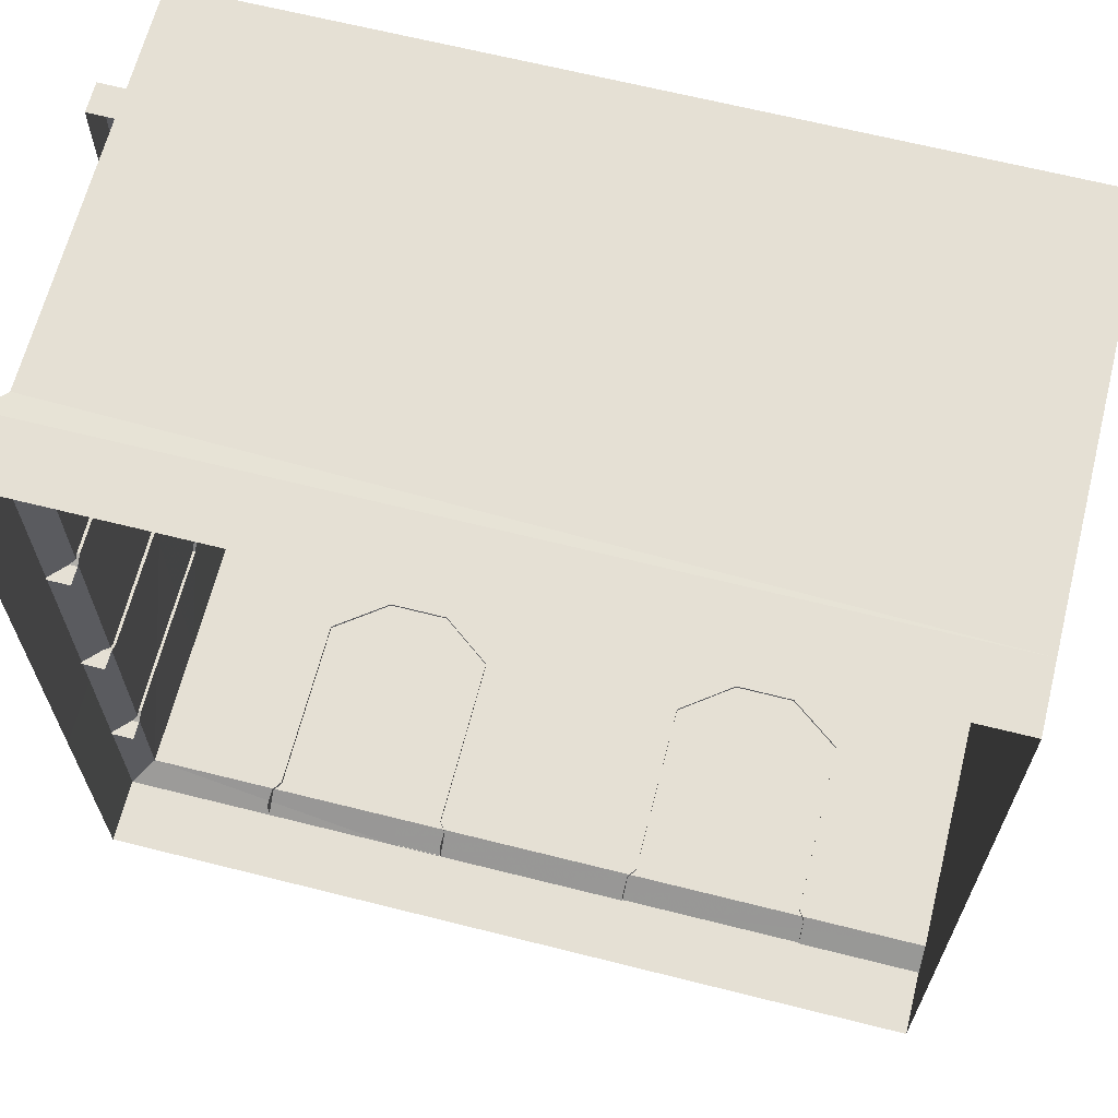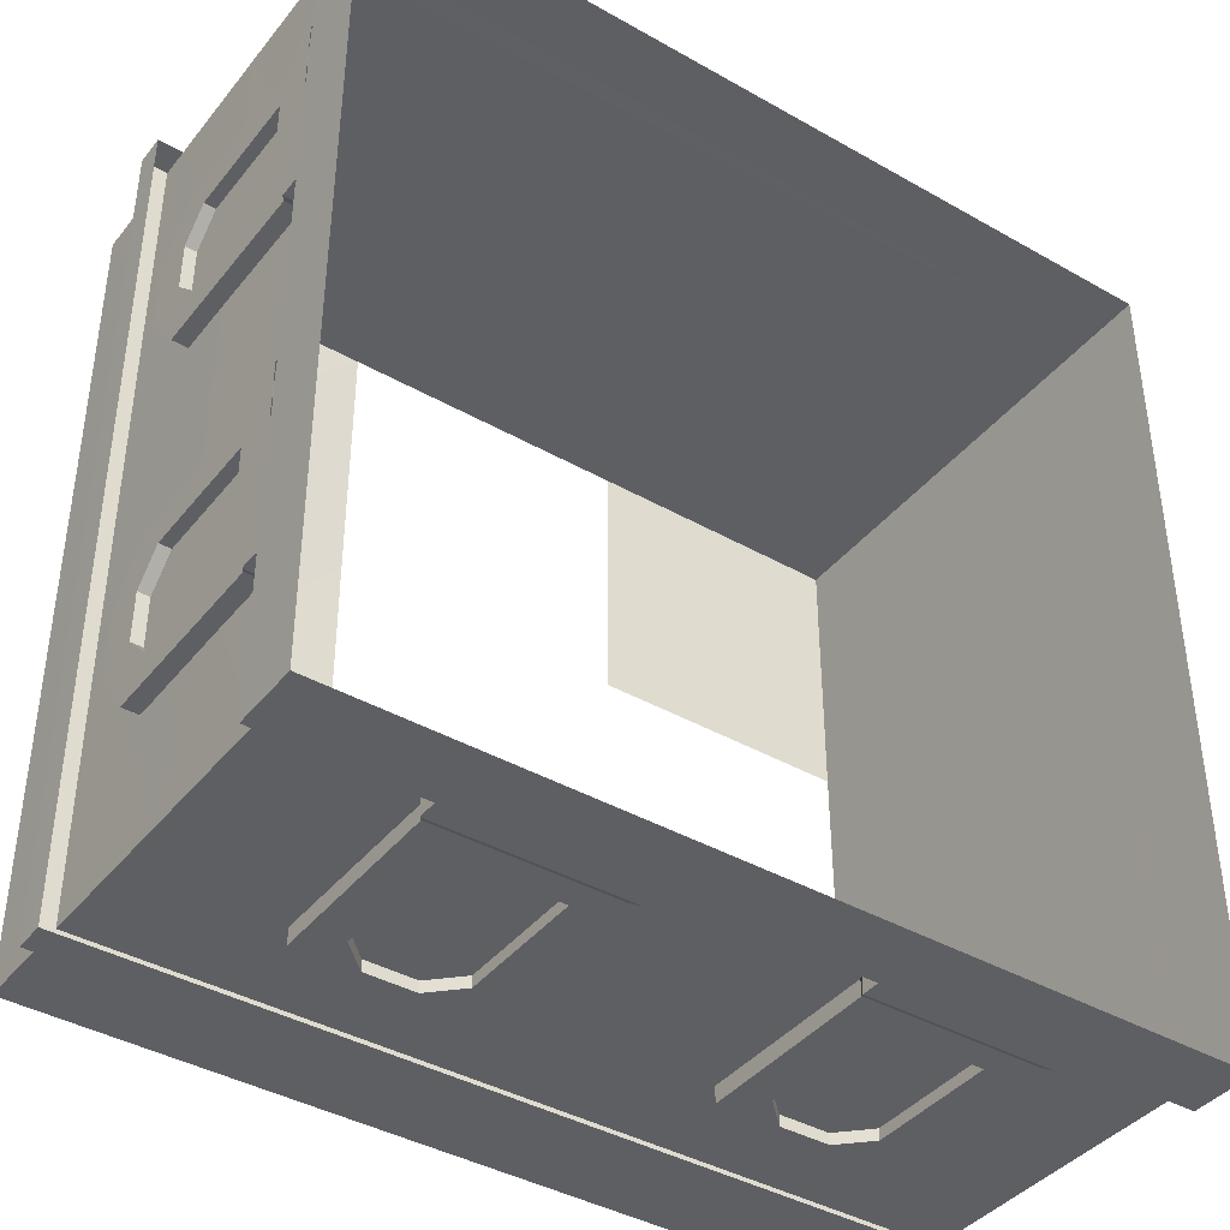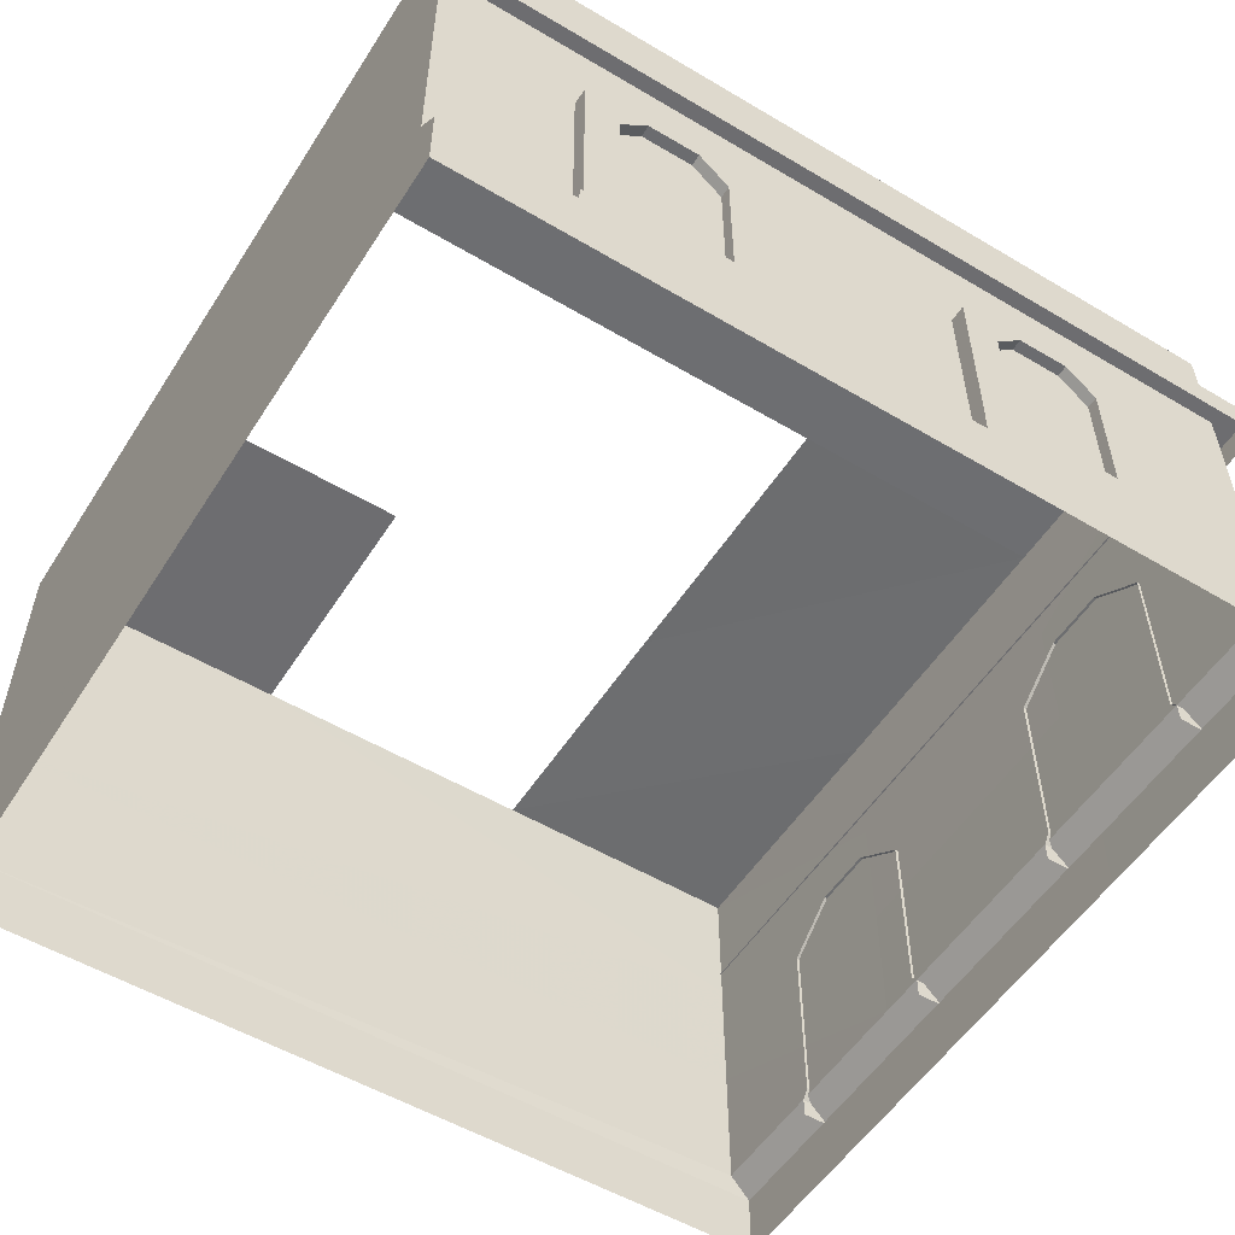
<metadata>
{"format":"obj","ext":"obj","renderer":"f3d","projection":"perspective","resolution":1024,"background":"white","views":[{"elev":65.5,"azim":-165.8,"up":"+Y"},{"elev":-40.5,"azim":145.1,"up":"+Y"},{"elev":-54.1,"azim":-32.2,"up":"+Z"}]}
</metadata>
<code>
g zhanchan_fuben_367_chengqiang_b
v 255.9 -91.39 299.2
v 91.29 -91.39 299.2
v 91.3 91.38 300
v 255.9 91.38 299.1
v -256.1 -269.8 41.03
v -256.1 256 41.03
v -256.1 256 54.81
v -256.1 -256.1 54.81
v -255.9 -255.5 215.3
v -255.9 -255.5 234
v -255.9 -272.1 234
v -255.9 -272.1 215.3
v 91.29 -256 300
v -91.48 -256 300
v -91.47 -91.39 299.2
v 91.29 -91.39 299.2
v 255.9 -256 300
v 91.29 256 300
v 255.9 256 300
v -256.1 91.38 300
v -256.1 256 300
v -91.47 91.38 300
v -256.1 -256 300
v -256.1 -91.39 299.2
v -256.1 -269.8 41.03
v -256.1 -269.8 -7.7e-05
v -256.1 256 6.4e-05
v -256.1 256 41.03
v 255.4 256 215.3
v 271.9 256 215.3
v 271.9 256 234
v 255.4 256 234
v 255.9 -256 300
v -256.1 256 300
v -91.48 256 300
v -91.47 91.38 300
f 2 1 3
f 4 3 1
f 6 5 7
f 8 7 5
f 10 9 11
f 12 11 9
f 14 13 15
f 16 15 13
f 17 1 2
f 19 18 4
f 3 4 18
f 21 20 22
f 23 14 24
f 15 24 14
f 26 25 27
f 28 27 25
f 30 29 31
f 32 31 29
f 13 33 16
f 35 34 36
g zhanchan_fuben_367_chengqiang_b
v -91.48 256 300
v -256.1 256 218.2
v 256.1 255.8 216.9
v 91.29 256 300
v -256.1 256 138
v 256.3 255.6 136.7
v 256.1 255.8 216.9
v -256.1 256 218.2
v -256.1 -91.39 299.2
v -256.1 -256 218.2
v -256.1 256 218.2
v -256.1 91.38 300
v -256.1 -256 138
v -256.1 256 138
v -256.1 256 218.2
v -256.1 -256 218.2
v -256.1 256 54.81
v 256.6 255.4 54.68
v 256.3 255.6 136.7
v -256.1 256 138
v -256.1 -256 138
v -256.1 -256.1 54.81
v -256.1 256 54.81
v -256.1 256 138
v -91.48 -256 300
v 91.29 -256 300
v 91.29 -256 218.2
v -91.48 -256 218.2
v -256.1 -256 300
v -256.1 -256 218.2
v -91.48 -256 138
v -91.48 -256 218.2
v 91.29 -256 218.2
v 91.29 -256 138
v -256.1 -256 138
v -256.1 -256 218.2
v 255.9 -256 300
v 256.1 -256.2 218.2
v 256.3 -256.4 138
v 256.6 -256.7 54.81
v 91.3 -256.1 54.81
v 91.29 -256 138
v -91.4 -256.1 54.81
v -91.48 -256 138
v -256.1 -256.1 54.81
v -256.1 -256 138
v 256.1 -256.2 218.2
v 256.3 -256.4 138
v 255.4 256 234
v 271.9 256 234
v 271.9 -272.1 234
v 255.4 -255.5 234
v 271.9 -272.1 234
v -255.9 -272.1 234
v -255.9 -255.5 234
v 255.4 -255.5 234
v -256.1 -256 300
v -256.1 256 300
v -256.1 256 300
v 255.9 256 300
v 255.9 -91.39 299.2
v 255.9 91.38 299.1
v 256.3 90.97 216.4
v 256.3 -91.8 217.4
v 255.9 -256 300
v 256.1 -256.2 218.2
v 256.7 -92.2 137.2
v 256.3 -91.8 217.4
v 256.3 90.97 216.4
v 256.7 90.57 136.3
v 256.3 -256.4 138
v 256.1 -256.2 218.2
v 255.9 256 300
v 256.1 255.8 216.9
v 256.3 255.6 136.7
v 256.6 255.4 54.68
v 256.6 90.24 54.73
v 256.7 90.57 136.3
v 256.6 -92.51 54.77
v 256.7 -92.2 137.2
v 256.6 -256.7 54.81
v 256.3 -256.4 138
v 256.1 255.8 216.9
v 256.3 255.6 136.7
f 38 37 39
f 40 39 37
f 42 41 43
f 44 43 41
f 46 45 47
f 48 47 45
f 50 49 51
f 52 51 49
f 54 53 55
f 56 55 53
f 58 57 59
f 60 59 57
f 62 61 63
f 64 63 61
f 61 65 64
f 66 64 65
f 68 67 69
f 70 69 67
f 72 71 68
f 67 68 71
f 74 73 63
f 62 63 73
f 76 75 77
f 78 77 75
f 80 79 78
f 77 78 79
f 82 81 80
f 79 80 81
f 84 83 70
f 69 70 83
f 86 85 87
f 88 87 85
f 90 89 91
f 92 91 89
f 93 45 46
f 94 47 48
f 95 37 38
f 96 39 40
f 98 97 99
f 100 99 97
f 97 101 100
f 102 100 101
f 104 103 105
f 106 105 103
f 108 107 104
f 103 104 107
f 110 109 99
f 98 99 109
f 112 111 113
f 114 113 111
f 116 115 114
f 113 114 115
f 118 117 116
f 115 116 117
f 120 119 106
f 105 106 119
g zhanchan_fuben_367_chengqiang_b
v -153.2 -259.1 153.8
v -119.9 -258.8 74.88
v -152.9 -258.8 74.76
v -173.9 -254.1 171.8
v -173.9 -266 171.8
v -173.4 -265.6 58.26
v -173.4 -253.7 58.31
v -139.8 -254.2 197.7
v -139.8 -266.1 197.7
v -173.9 -266 171.8
v -173.9 -254.1 171.8
v -66.21 -253.7 58.71
v -66.21 -265.6 58.67
v -66.64 -266 172.2
v -66.64 -254.1 172.2
v -66.64 -254.1 172.2
v -66.64 -266 172.2
v -100.9 -266.1 197.8
v -100.9 -254.2 197.9
v -120.4 -254.2 197.8
v -100.9 -254.2 197.9
v -120.4 -266.1 197.8
v -119.8 -265.6 58.47
v -119.9 -265.6 74.85
v -86.87 -265.6 74.97
v -66.21 -265.6 58.67
v -152.9 -265.6 74.72
v -173.4 -265.6 58.26
v -173.9 -266 171.8
v -153.2 -265.9 153.8
v -139.8 -266.1 197.7
v -135.7 -266 171.2
v -120.4 -266.1 197.8
v -120.3 -266 171.2
v -104.8 -266 171.3
v -100.9 -266.1 197.8
v -66.64 -266 172.2
v -87.17 -265.9 154
v -119.9 -258.8 74.88
v -86.87 -258.8 75.01
v -86.87 -265.6 74.97
v -119.9 -265.6 74.85
v -152.9 -258.8 74.76
v -152.9 -265.6 74.72
v -153.2 -265.9 153.8
v -153.2 -259.1 153.8
v -153.2 -259.1 153.8
v -153.2 -265.9 153.8
v -135.7 -266 171.2
v -135.7 -259.1 171.2
v -120.3 -259.1 171.3
v -120.3 -266 171.2
v -104.8 -259.1 171.3
v -104.8 -266 171.3
v -87.17 -265.9 154
v -87.17 -259.1 154.1
v -87.17 -259.1 154.1
v -87.17 -265.9 154
v -86.87 -265.6 74.97
v -86.87 -258.8 75.01
v -177.7 -253.7 52.16
v -177.7 -269.4 52.1
v -119.8 -269.4 52.32
v -177.7 -269.4 52.1
v -61.88 -269.4 52.53
v -61.88 -253.7 52.59
v -177.7 -269.4 40.36
v -177.7 -253.6 40.42
v -61.88 -269.4 52.53
v -61.83 -269.4 40.8
v -119.8 -269.4 40.58
v -61.83 -253.6 40.86
v -61.83 -269.4 40.8
v -120.3 -259.1 171.3
v -104.8 -259.1 171.3
v -87.17 -259.1 154.1
v -139.8 -254.2 197.7
v -119.9 -258.8 74.88
v -119.9 -265.6 74.85
v -152.9 -265.6 74.72
v -152.9 -258.8 74.76
v -120.3 -259.1 171.3
v -120.3 -266 171.2
v -177.7 -269.4 40.36
v -86.87 -258.8 75.01
v -135.7 -259.1 171.2
v 84.24 -259.1 154.7
v 117.6 -258.8 75.78
v 84.54 -258.8 75.66
v 63.58 -254.1 172.7
v 63.58 -266 172.7
v 64.01 -265.6 59.16
v 64.01 -253.7 59.21
v 97.62 -254.2 198.6
v 97.62 -266.1 198.6
v 63.58 -266 172.7
v 63.58 -254.1 172.7
v 171.2 -253.7 59.61
v 171.2 -265.6 59.57
v 170.8 -266 173.1
v 170.8 -254.1 173.1
v 170.8 -254.1 173.1
v 170.8 -266 173.1
v 136.6 -266.1 198.7
v 136.6 -254.2 198.8
v 117.1 -254.2 198.7
v 136.6 -254.2 198.8
v 117.1 -266.1 198.7
v 117.6 -265.6 59.37
v 117.6 -265.6 75.75
v 150.6 -265.6 75.87
v 171.2 -265.6 59.57
v 84.54 -265.6 75.62
v 64.01 -265.6 59.16
v 63.58 -266 172.7
v 84.24 -265.9 154.7
v 97.62 -266.1 198.6
v 101.8 -266 172.1
v 117.1 -266.1 198.7
v 117.2 -266 172.1
v 132.6 -266 172.2
v 136.6 -266.1 198.7
v 170.8 -266 173.1
v 150.3 -265.9 154.9
v 117.6 -258.8 75.78
v 150.6 -258.8 75.91
v 150.6 -265.6 75.87
v 117.6 -265.6 75.75
v 84.54 -258.8 75.66
v 84.54 -265.6 75.62
v 84.24 -265.9 154.7
v 84.24 -259.1 154.7
v 84.24 -259.1 154.7
v 84.24 -265.9 154.7
v 101.8 -266 172.1
v 101.8 -259.1 172.1
v 117.2 -259.1 172.2
v 117.2 -266 172.1
v 132.6 -259.1 172.2
v 132.6 -266 172.2
v 150.3 -265.9 154.9
v 150.3 -259.1 155
v 150.3 -259.1 155
v 150.3 -265.9 154.9
v 150.6 -265.6 75.87
v 150.6 -258.8 75.91
v 59.72 -253.7 53.06
v 59.72 -269.4 53
v 117.6 -269.4 53.22
v 59.72 -269.4 53
v 175.6 -269.4 53.43
v 175.6 -253.7 53.49
v 59.77 -269.4 41.26
v 59.77 -253.6 41.32
v 175.6 -269.4 53.43
v 175.6 -269.4 41.7
v 117.7 -269.4 41.48
v 175.6 -253.6 41.76
v 175.6 -269.4 41.7
v 117.2 -259.1 172.2
v 132.6 -259.1 172.2
v 150.3 -259.1 155
v 97.62 -254.2 198.6
v 117.6 -258.8 75.78
v 117.6 -265.6 75.75
v 84.54 -265.6 75.62
v 84.54 -258.8 75.66
v 117.2 -259.1 172.2
v 117.2 -266 172.1
v 59.77 -269.4 41.26
v 150.6 -258.8 75.91
v 101.8 -259.1 172.1
v 259.3 -153.9 153.3
v 259.4 -120.9 74.21
v 259.4 -153.9 74.25
v 254.7 -174.4 171.4
v 266.6 -174.4 171.4
v 266.7 -174.6 57.9
v 254.8 -174.6 57.89
v 254.6 -140.3 197.1
v 266.5 -140.3 197.1
v 266.6 -174.4 171.4
v 254.7 -174.4 171.4
v 254.8 -67.33 57.76
v 266.7 -67.33 57.77
v 266.6 -67.19 171.3
v 254.7 -67.19 171.3
v 254.7 -67.19 171.3
v 266.6 -67.19 171.3
v 266.5 -101.3 197.1
v 254.6 -101.3 197.1
v 254.6 -120.8 197.1
v 254.6 -101.3 197.1
v 266.5 -120.8 197.1
v 266.7 -120.9 57.84
v 266.7 -120.9 74.22
v 266.7 -87.9 74.18
v 266.7 -67.33 57.77
v 266.7 -153.9 74.26
v 266.7 -174.6 57.9
v 266.6 -174.4 171.4
v 266.6 -153.9 153.3
v 266.5 -140.3 197.1
v 266.6 -136.2 170.6
v 266.5 -120.8 197.1
v 266.6 -120.8 170.6
v 266.6 -105.4 170.6
v 266.5 -101.3 197.1
v 266.6 -67.19 171.3
v 266.6 -87.8 153.2
v 259.4 -120.9 74.21
v 259.4 -87.9 74.17
v 266.7 -87.9 74.18
v 266.7 -120.9 74.22
v 259.4 -153.9 74.25
v 266.7 -153.9 74.26
v 266.6 -153.9 153.3
v 259.3 -153.9 153.3
v 259.3 -153.9 153.3
v 266.6 -153.9 153.3
v 266.6 -136.2 170.6
v 259.2 -136.2 170.6
v 259.2 -120.8 170.6
v 266.6 -120.8 170.6
v 259.2 -105.4 170.6
v 266.6 -105.4 170.6
v 266.6 -87.8 153.2
v 259.3 -87.8 153.2
v 259.3 -87.8 153.2
v 266.6 -87.8 153.2
v 266.7 -87.9 74.18
v 259.4 -87.9 74.17
v 254.8 -178.9 51.76
v 270.6 -178.9 51.78
v 270.6 -121 51.71
v 270.6 -178.9 51.78
v 270.6 -63.02 51.64
v 254.8 -63.02 51.62
v 270.6 -178.9 40.04
v 254.8 -178.9 40.02
v 270.6 -63.02 51.64
v 270.6 -63.04 39.9
v 270.6 -121 39.97
v 254.8 -63.04 39.88
v 270.6 -63.04 39.9
v 259.2 -120.8 170.6
v 259.2 -105.4 170.6
v 259.3 -87.8 153.2
v 254.6 -140.3 197.1
v 259.4 -120.9 74.21
v 266.7 -120.9 74.22
v 266.7 -153.9 74.26
v 259.4 -153.9 74.25
v 259.2 -120.8 170.6
v 266.6 -120.8 170.6
v 270.6 -178.9 40.04
v 259.4 -87.9 74.17
v 259.2 -136.2 170.6
v 259.3 83.61 153
v 259.4 116.5 73.92
v 259.4 83.51 73.96
v 254.7 63.03 171.1
v 266.6 63.03 171.1
v 266.7 62.9 57.62
v 254.8 62.9 57.6
v 254.6 97.2 196.8
v 266.5 97.2 196.9
v 266.6 63.03 171.1
v 254.7 63.03 171.1
v 254.8 170.1 57.47
v 266.7 170.1 57.49
v 266.6 170.3 171
v 254.7 170.3 171
v 254.7 170.3 171
v 266.6 170.3 171
v 266.5 136.2 196.8
v 254.6 136.2 196.8
v 254.6 116.7 196.8
v 254.6 136.2 196.8
v 266.5 116.7 196.8
v 266.7 116.5 57.55
v 266.7 116.5 73.93
v 266.7 149.6 73.89
v 266.7 170.1 57.49
v 266.7 83.51 73.97
v 266.7 62.9 57.62
v 266.6 63.03 171.1
v 266.6 83.61 153
v 266.5 97.2 196.9
v 266.6 101.2 170.3
v 266.5 116.7 196.8
v 266.6 116.6 170.3
v 266.6 132.1 170.3
v 266.5 136.2 196.8
v 266.6 170.3 171
v 266.6 149.7 153
v 259.4 116.5 73.92
v 259.4 149.6 73.88
v 266.7 149.6 73.89
v 266.7 116.5 73.93
v 259.4 83.51 73.96
v 266.7 83.51 73.97
v 266.6 83.61 153
v 259.3 83.61 153
v 259.3 83.61 153
v 266.6 83.61 153
v 266.6 101.2 170.3
v 259.3 101.2 170.3
v 259.3 116.6 170.3
v 266.6 116.6 170.3
v 259.3 132.1 170.3
v 266.6 132.1 170.3
v 266.6 149.7 153
v 259.3 149.7 152.9
v 259.3 149.7 152.9
v 266.6 149.7 153
v 266.7 149.6 73.89
v 259.4 149.6 73.88
v 254.8 58.58 51.47
v 270.6 58.58 51.49
v 270.6 116.5 51.42
v 270.6 58.58 51.49
v 270.6 174.4 51.35
v 254.8 174.4 51.33
v 270.6 58.56 39.75
v 254.8 58.56 39.73
v 270.6 174.4 51.35
v 270.6 174.4 39.61
v 270.6 116.5 39.68
v 254.8 174.4 39.59
v 270.6 174.4 39.61
v 259.3 116.6 170.3
v 259.3 132.1 170.3
v 259.3 149.7 152.9
v 254.6 97.2 196.8
v 259.4 116.5 73.92
v 266.7 116.5 73.93
v 266.7 83.51 73.97
v 259.4 83.51 73.96
v 259.3 116.6 170.3
v 266.6 116.6 170.3
v 270.6 58.56 39.75
v 259.4 149.6 73.88
v 259.3 101.2 170.3
f 122 121 123
f 125 124 126
f 127 126 124
f 129 128 130
f 131 130 128
f 133 132 134
f 135 134 132
f 137 136 138
f 139 138 136
f 141 140 138
f 142 138 140
f 144 143 145
f 146 145 143
f 148 147 149
f 150 149 147
f 149 150 151
f 152 151 150
f 154 153 152
f 151 152 153
f 156 155 157
f 158 157 155
f 157 158 146
f 145 146 158
f 160 159 161
f 162 161 159
f 164 163 165
f 166 165 163
f 168 167 169
f 170 169 167
f 170 171 169
f 172 169 171
f 174 173 175
f 176 175 173
f 178 177 179
f 180 179 177
f 127 181 126
f 182 126 181
f 184 183 148
f 143 148 183
f 133 185 132
f 186 132 185
f 182 181 187
f 188 187 181
f 189 183 190
f 191 190 183
f 186 185 192
f 193 192 185
f 194 122 195
f 196 195 122
f 142 140 129
f 197 129 140
f 144 147 143
f 148 143 147
f 154 155 153
f 156 153 155
f 199 198 200
f 201 200 198
f 203 202 174
f 173 174 202
f 143 183 146
f 189 146 183
f 191 183 204
f 184 204 183
f 205 196 122
f 122 194 121
f 206 121 194
f 208 207 209
f 211 210 212
f 213 212 210
f 215 214 216
f 217 216 214
f 219 218 220
f 221 220 218
f 223 222 224
f 225 224 222
f 227 226 224
f 228 224 226
f 230 229 231
f 232 231 229
f 234 233 235
f 236 235 233
f 235 236 237
f 238 237 236
f 240 239 238
f 237 238 239
f 242 241 243
f 244 243 241
f 243 244 232
f 231 232 244
f 246 245 247
f 248 247 245
f 250 249 251
f 252 251 249
f 254 253 255
f 256 255 253
f 256 257 255
f 258 255 257
f 260 259 261
f 262 261 259
f 264 263 265
f 266 265 263
f 213 267 212
f 268 212 267
f 270 269 234
f 229 234 269
f 219 271 218
f 272 218 271
f 268 267 273
f 274 273 267
f 275 269 276
f 277 276 269
f 272 271 278
f 279 278 271
f 280 208 281
f 282 281 208
f 228 226 215
f 283 215 226
f 230 233 229
f 234 229 233
f 240 241 239
f 242 239 241
f 285 284 286
f 287 286 284
f 289 288 260
f 259 260 288
f 229 269 232
f 275 232 269
f 277 269 290
f 270 290 269
f 291 282 208
f 208 280 207
f 292 207 280
f 294 293 295
f 297 296 298
f 299 298 296
f 301 300 302
f 303 302 300
f 305 304 306
f 307 306 304
f 309 308 310
f 311 310 308
f 313 312 310
f 314 310 312
f 316 315 317
f 318 317 315
f 320 319 321
f 322 321 319
f 321 322 323
f 324 323 322
f 326 325 324
f 323 324 325
f 328 327 329
f 330 329 327
f 329 330 318
f 317 318 330
f 332 331 333
f 334 333 331
f 336 335 337
f 338 337 335
f 340 339 341
f 342 341 339
f 342 343 341
f 344 341 343
f 346 345 347
f 348 347 345
f 350 349 351
f 352 351 349
f 299 353 298
f 354 298 353
f 356 355 320
f 315 320 355
f 305 357 304
f 358 304 357
f 354 353 359
f 360 359 353
f 361 355 362
f 363 362 355
f 358 357 364
f 365 364 357
f 366 294 367
f 368 367 294
f 314 312 301
f 369 301 312
f 316 319 315
f 320 315 319
f 326 327 325
f 328 325 327
f 371 370 372
f 373 372 370
f 375 374 346
f 345 346 374
f 315 355 318
f 361 318 355
f 363 355 376
f 356 376 355
f 377 368 294
f 294 366 293
f 378 293 366
f 380 379 381
f 383 382 384
f 385 384 382
f 387 386 388
f 389 388 386
f 391 390 392
f 393 392 390
f 395 394 396
f 397 396 394
f 399 398 396
f 400 396 398
f 402 401 403
f 404 403 401
f 406 405 407
f 408 407 405
f 407 408 409
f 410 409 408
f 412 411 410
f 409 410 411
f 414 413 415
f 416 415 413
f 415 416 404
f 403 404 416
f 418 417 419
f 420 419 417
f 422 421 423
f 424 423 421
f 426 425 427
f 428 427 425
f 428 429 427
f 430 427 429
f 432 431 433
f 434 433 431
f 436 435 437
f 438 437 435
f 385 439 384
f 440 384 439
f 442 441 406
f 401 406 441
f 391 443 390
f 444 390 443
f 440 439 445
f 446 445 439
f 447 441 448
f 449 448 441
f 444 443 450
f 451 450 443
f 452 380 453
f 454 453 380
f 400 398 387
f 455 387 398
f 402 405 401
f 406 401 405
f 412 413 411
f 414 411 413
f 457 456 458
f 459 458 456
f 461 460 432
f 431 432 460
f 401 441 404
f 447 404 441
f 449 441 462
f 442 462 441
f 463 454 380
f 380 452 379
f 464 379 452
g zhanchan_fuben_367_chengqiang_b
v 256.6 255.4 54.68
v -256.1 256 54.81
v -256.1 256 41.03
v 269.5 256 41.03
v 271.9 -272.1 234
v 271.9 -272.1 215.3
v -255.9 -272.1 215.3
v -255.9 -272.1 234
v -256.1 256 41.03
v -256.1 256 6.4e-05
v 269.5 256 8.3e-05
v 269.5 256 41.03
v 256.6 -92.51 54.77
v 256.6 90.24 54.73
v 269.5 90.32 41.03
v 269.5 -92.48 41.03
v 271.9 -272.1 215.3
v 271.9 -272.1 234
v 271.9 256 234
v 271.9 256 215.3
v 256.6 -256.7 54.81
v 269.4 -269.7 41.03
v 269.5 256 8.3e-05
v 269.5 90.32 0.000153
v 269.5 90.32 41.03
v 269.5 256 41.03
v 269.5 -92.48 8.4e-05
v 269.5 -92.48 41.03
v 269.4 -269.7 -2.6e-05
v 269.4 -269.7 41.03
v 256.6 255.4 54.68
v 269.5 256 41.03
v -91.4 -256.1 54.81
v 91.3 -256.1 54.81
v 91.31 -269.8 41.03
v -91.33 -269.8 41.03
v -256.1 -256.1 54.81
v -256.1 -269.8 41.03
v 269.4 -269.7 -2.6e-05
v 91.31 -269.8 0.000145
v 91.31 -269.8 41.03
v 269.4 -269.7 41.03
v -91.33 -269.8 7.4e-05
v -91.33 -269.8 41.03
v -256.1 -269.8 -7.7e-05
v -256.1 -269.8 41.03
v 256.6 -256.7 54.81
v 269.4 -269.7 41.03
f 466 465 467
f 468 467 465
f 470 469 471
f 472 471 469
f 474 473 475
f 476 475 473
f 478 477 479
f 480 479 477
f 482 481 483
f 484 483 481
f 477 485 480
f 486 480 485
f 488 487 489
f 490 489 487
f 492 491 489
f 488 489 491
f 494 493 492
f 491 492 493
f 496 495 479
f 478 479 495
f 498 497 499
f 500 499 497
f 497 501 500
f 502 500 501
f 504 503 505
f 506 505 503
f 508 507 505
f 504 505 507
f 510 509 508
f 507 508 509
f 512 511 499
f 498 499 511

</code>
